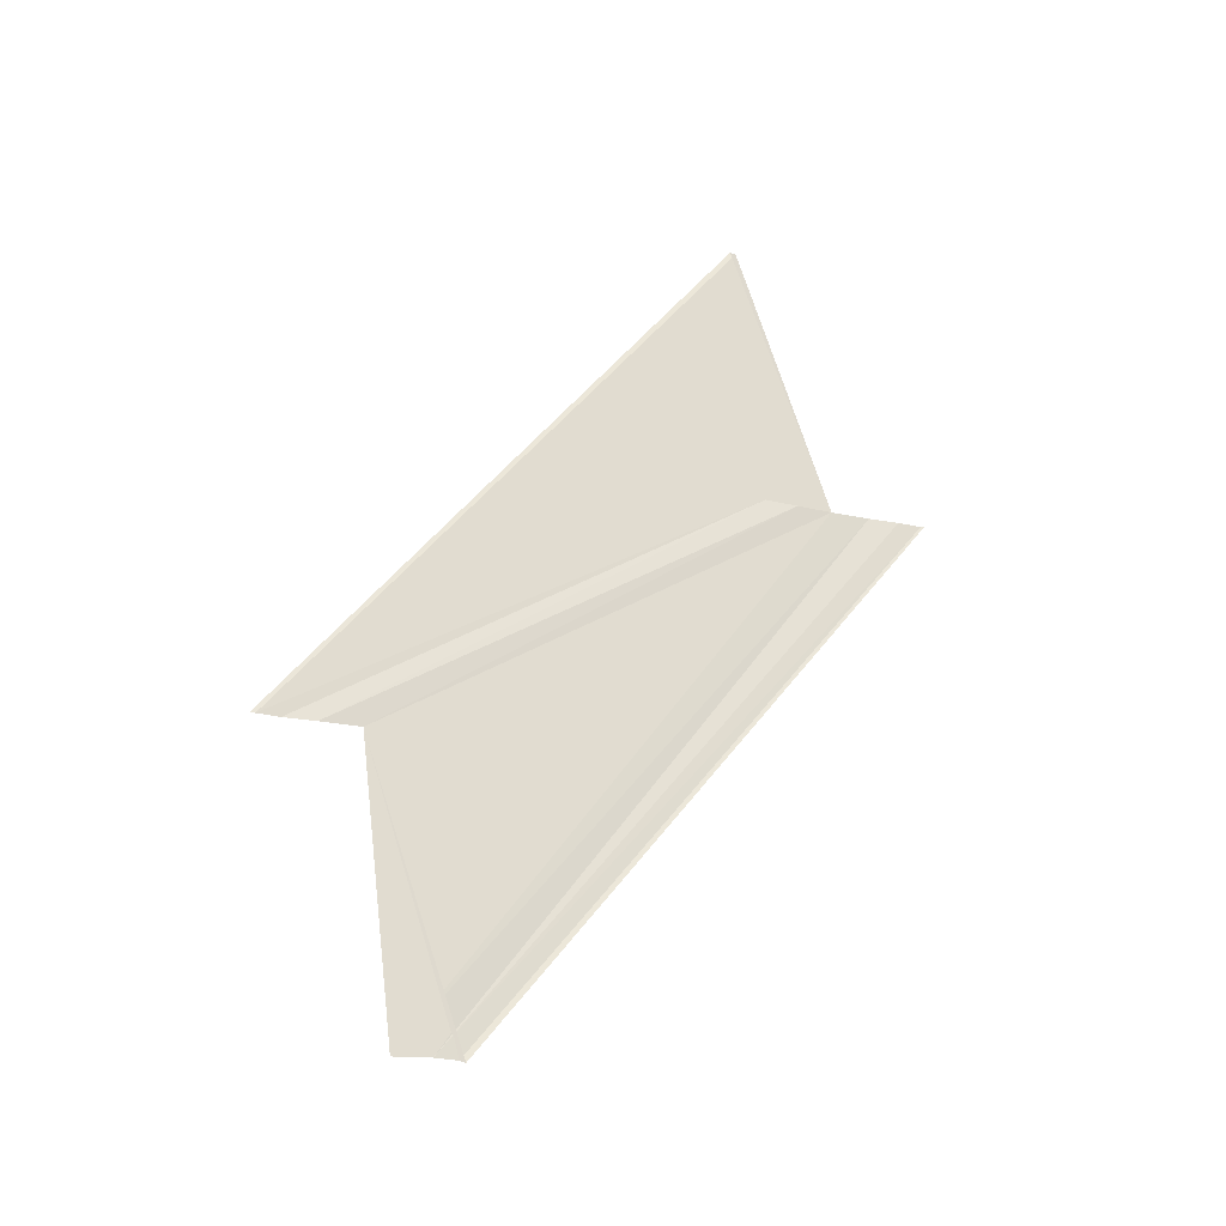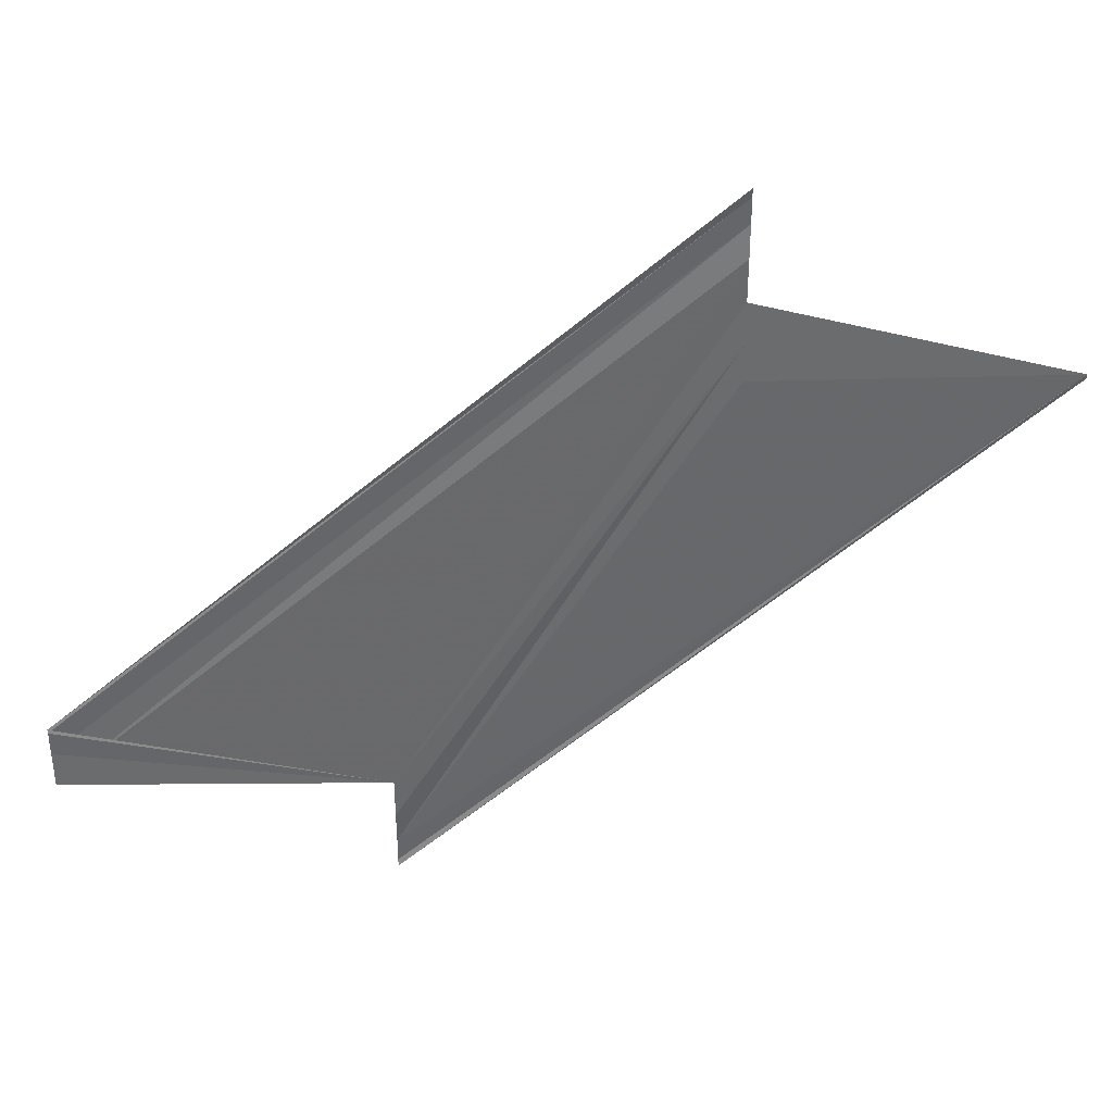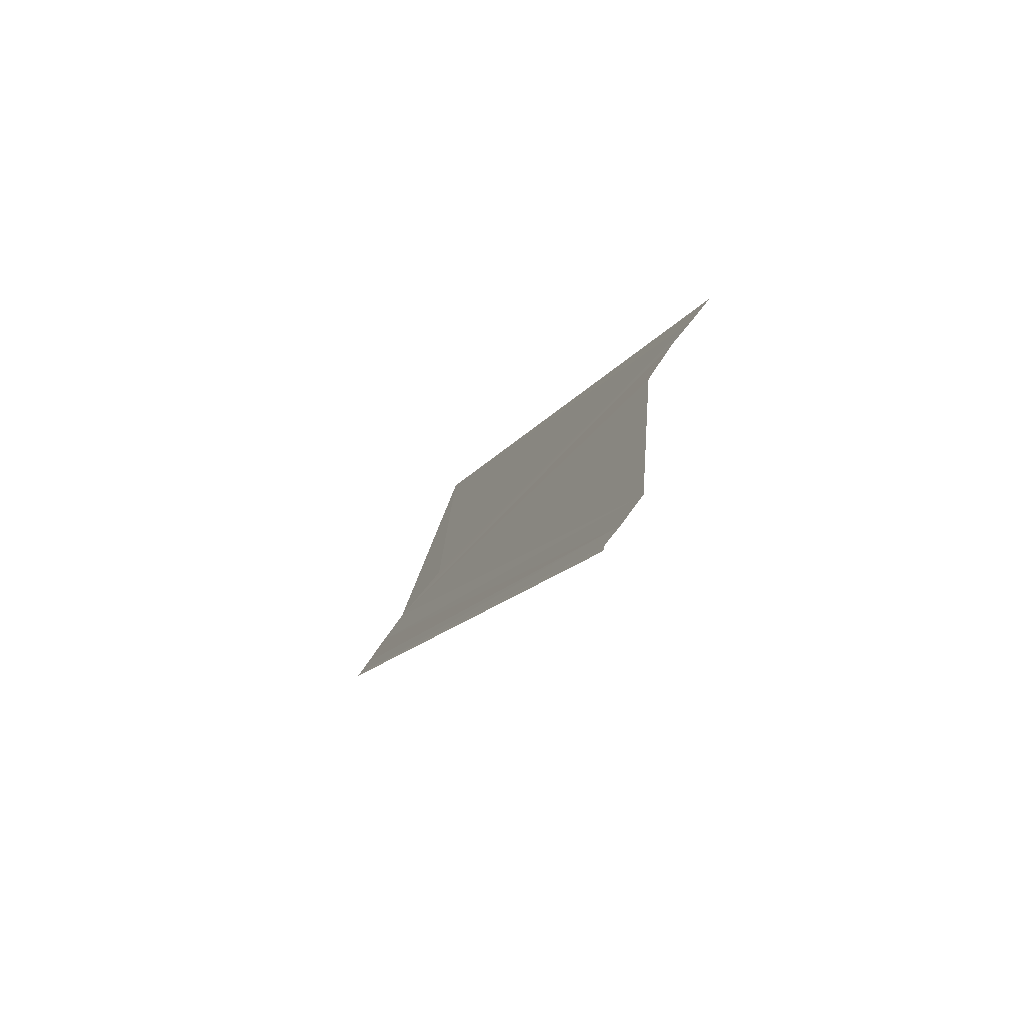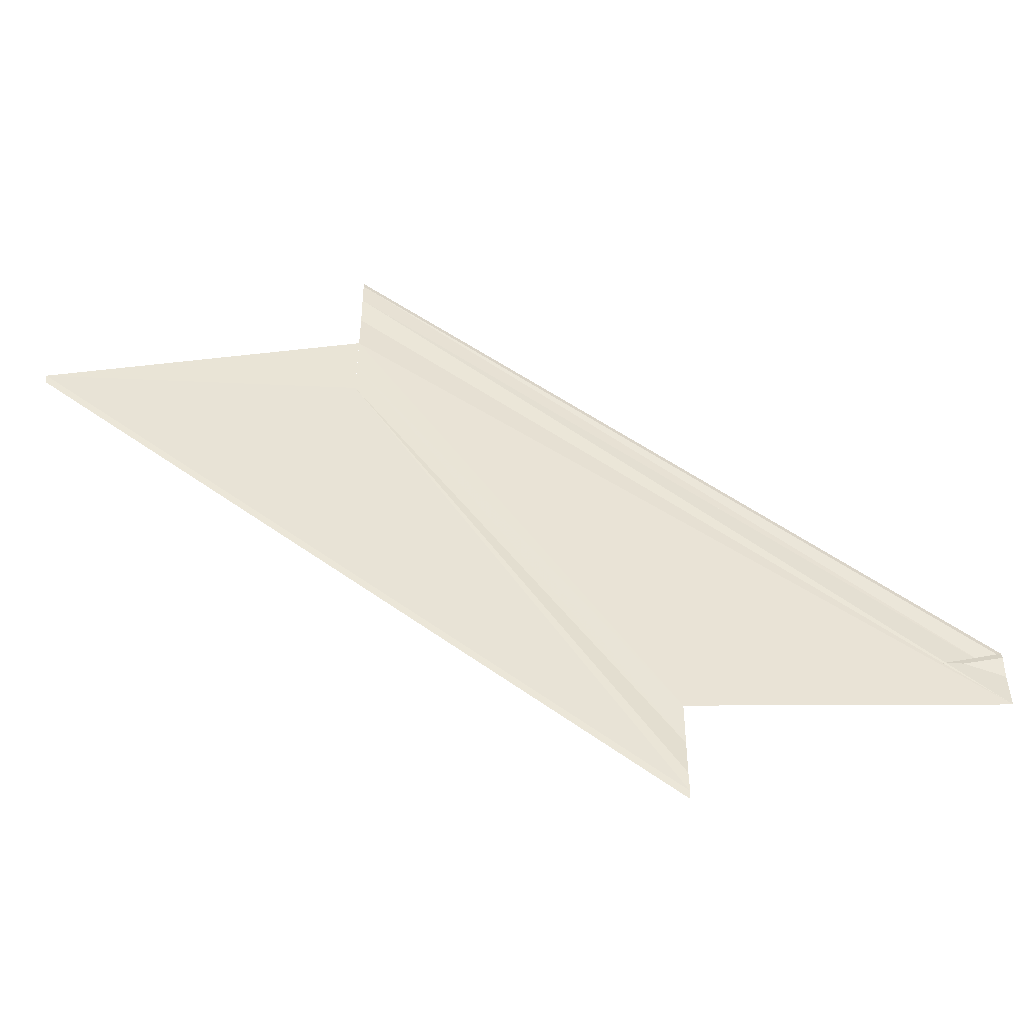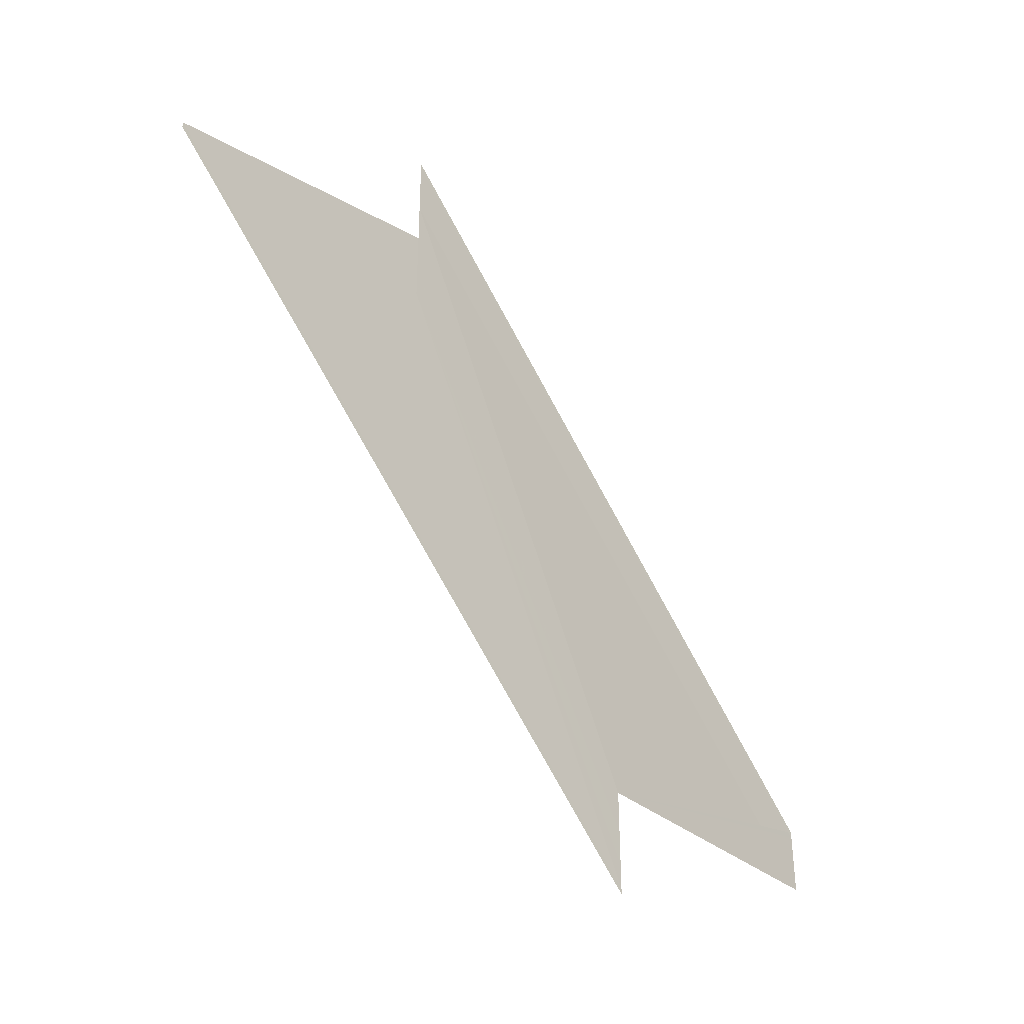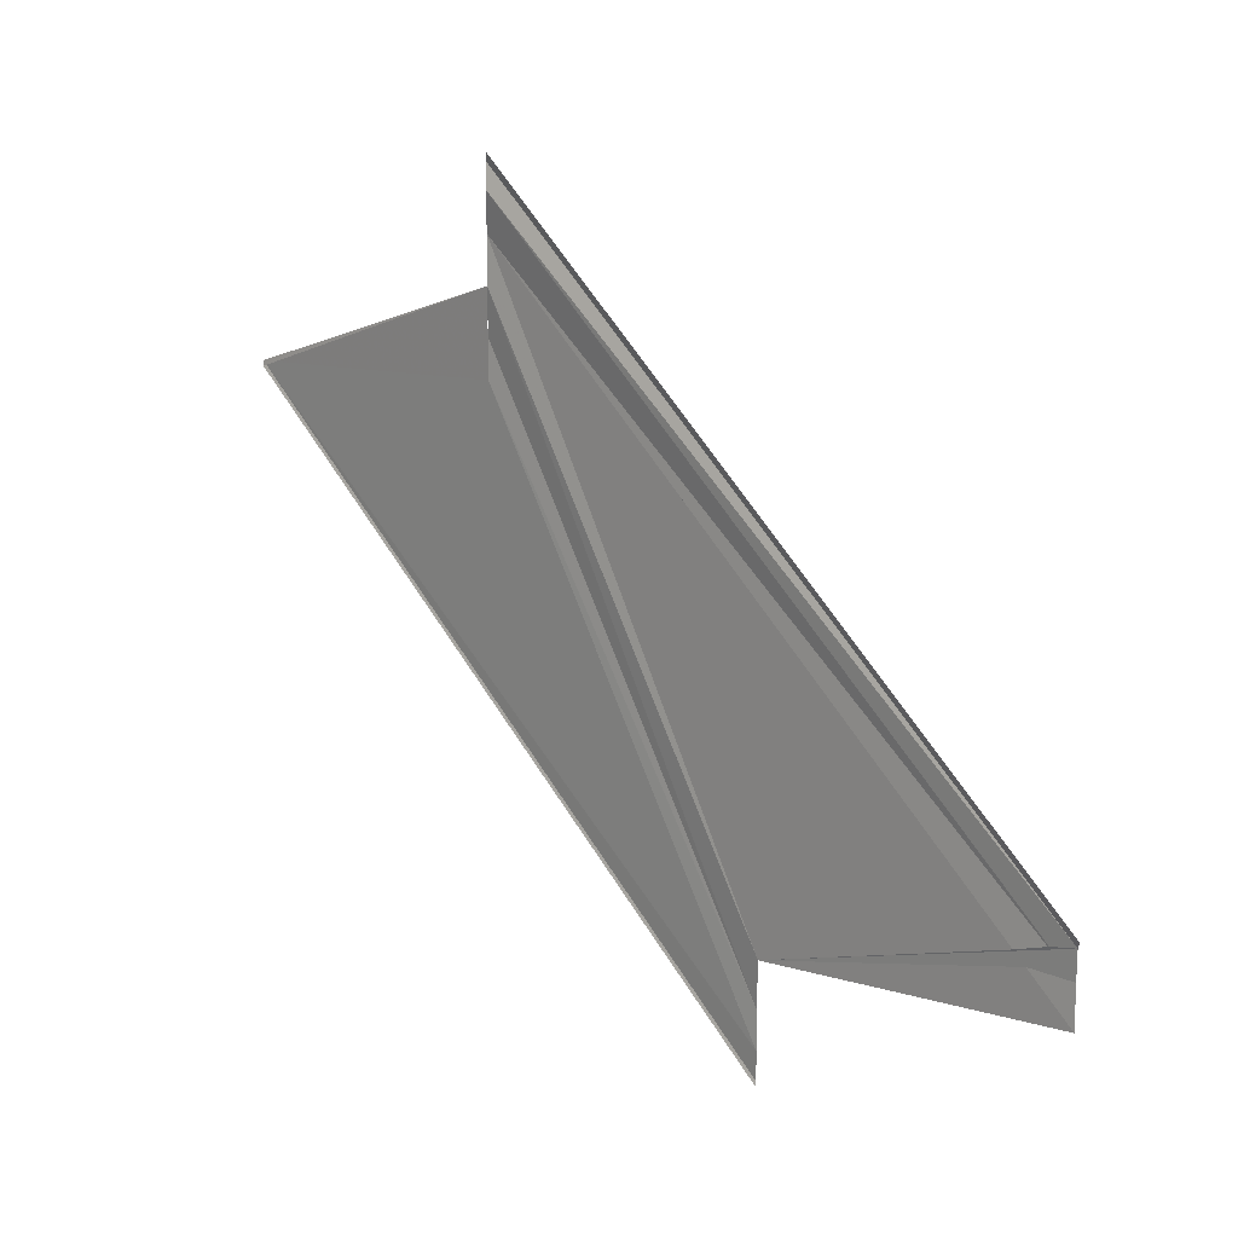
<metadata>
{"format":"obj","ext":"obj","renderer":"f3d","projection":"perspective","resolution":1024,"background":"white","views":[{"elev":-25.4,"azim":-108.9,"up":"+Y"},{"elev":37.5,"azim":81.2,"up":"+Z"},{"elev":-71.6,"azim":144.1,"up":"+Y"},{"elev":-49.4,"azim":-96.5,"up":"+Z"},{"elev":-40.0,"azim":-141.1,"up":"+Z"},{"elev":16.1,"azim":-43.4,"up":"+Z"}]}
</metadata>
<code>
o 8764
v 2217 1887 17.1
v 2217 1887 17.1
v 2217 1887 17.12
v 2217 1887 17.1
v 2217 1887 17.12
v 2217 1887 17.1
v 2217 1887 17.1
v 2217 1887 17.12
v 2217 1887 17.12
v 2217 1887 17.12
v 2217 1887 17.12
v 2217 1887 17.12
v 2217 1887 17.1
v 2217 1887 17.1
v 2217 1887 17.12
v 2217 1887 17.12
v 2217 1887 17.12
v 2217 1887 17.1
v 2217 1887 17.12
v 2217 1887 17.12
v 2217 1887 17.1
v 2217 1887 17.11
v 2217 1887 17.11
v 2217 1887 17.11
v 2217 1887 17.11
v 2217 1887 17.11
v 2217 1887 17.12
v 2217 1887 17.1
v 2217 1887 17.1
v 2217 1887 17.11
v 2217 1887 17.12
v 2217 1887 17.11
v 2217 1887 17.11
v 2217 1887 17.11
v 2217 1887 17.1
v 2217 1887 17.11
v 2217 1887 17.12
v 2217 1887 17.11
v 2217 1887 17.12
v 2217 1887 17.11
v 2217 1887 17.12
v 2217 1887 17.12
v 2217 1887 17.1
v 2217 1887 17.1
v 2217 1887 17.12
v 2217 1887 17.12
v 2217 1887 17.1
v 2217 1887 17.1
v 2217 1887 17.1
v 2217 1887 17.12
v 2217 1887 17.1
v 2217 1887 17.1
v 2217 1887 17.1
v 2217 1887 17.12
v 2217 1887 17.12
v 2217 1887 17.12
v 2217 1887 17.12
f 1 2 3
f 4 2 5
f 4 6 5
f 7 6 8
f 9 10 8
f 9 11 12
f 8 13 12
f 5 13 12
f 5 14 15
f 3 14 15
f 3 16 17
f 3 18 19
f 20 18 19
f 1 21 3
f 22 21 20
f 22 23 20
f 1 23 24
f 1 23 25
f 26 23 27
f 28 29 25
f 20 30 31
f 27 30 31
f 1 32 33
f 1 34 33
f 35 34 29
f 36 32 37
f 36 34 37
f 37 38 39
f 37 40 41
f 42 40 41
f 43 34 42
f 43 35 42
f 42 44 45
f 46 44 45
f 47 35 46
f 47 48 46
f 46 49 17
f 50 49 17
f 51 48 50
f 51 52 50
f 50 53 54
f 55 56 57

</code>
